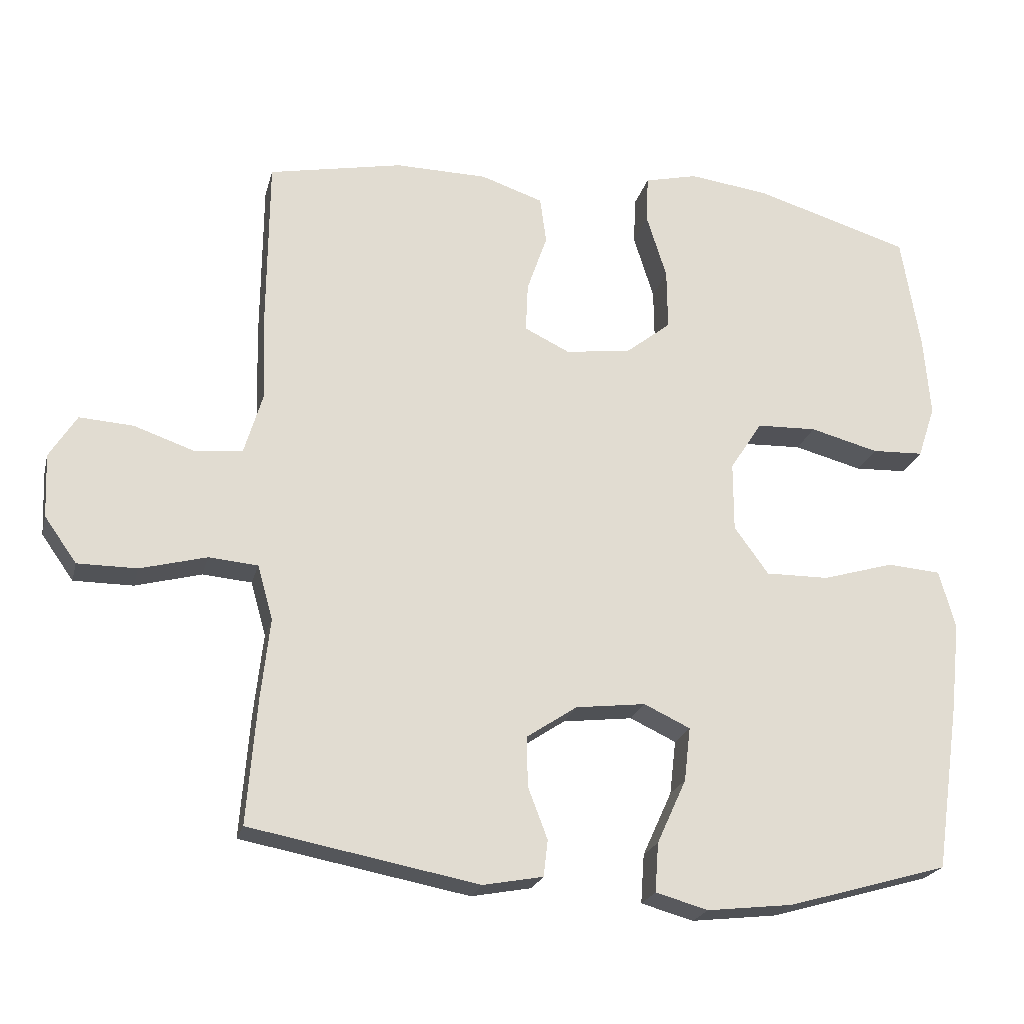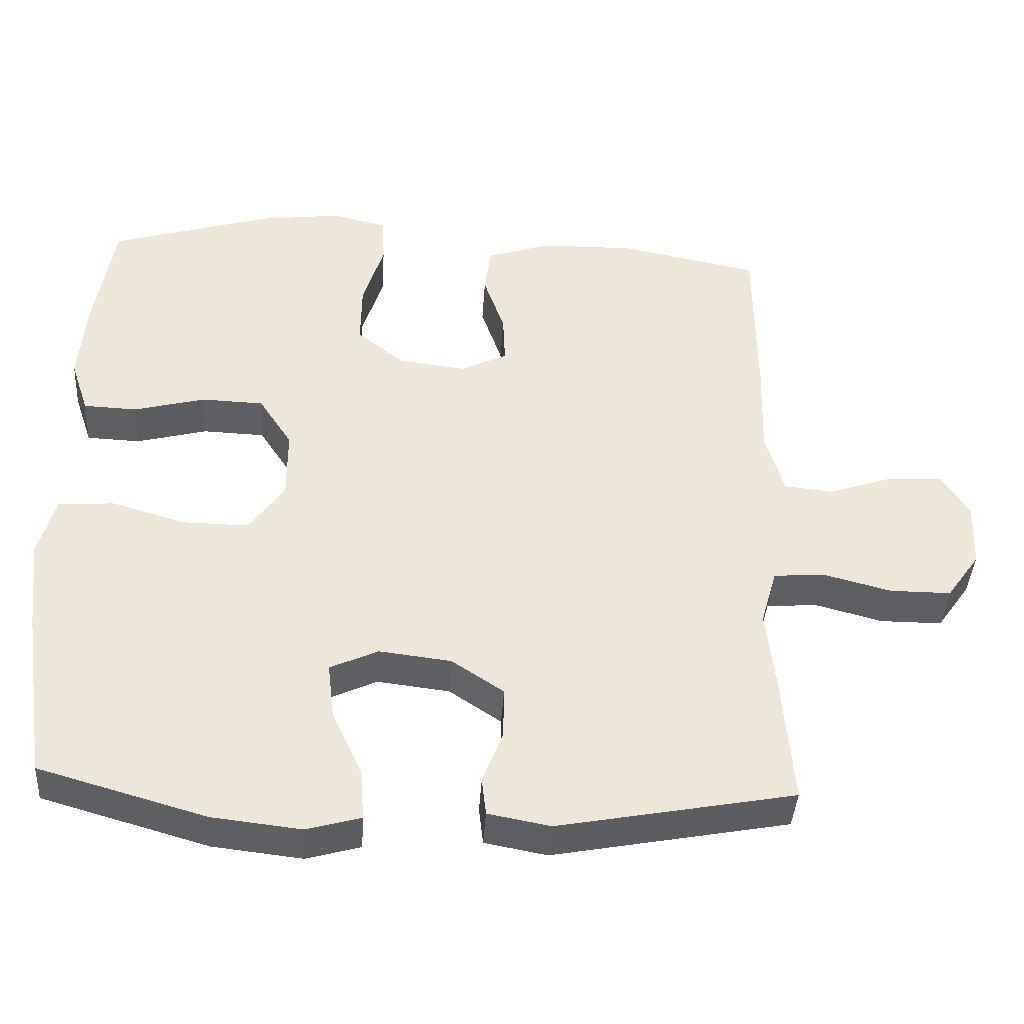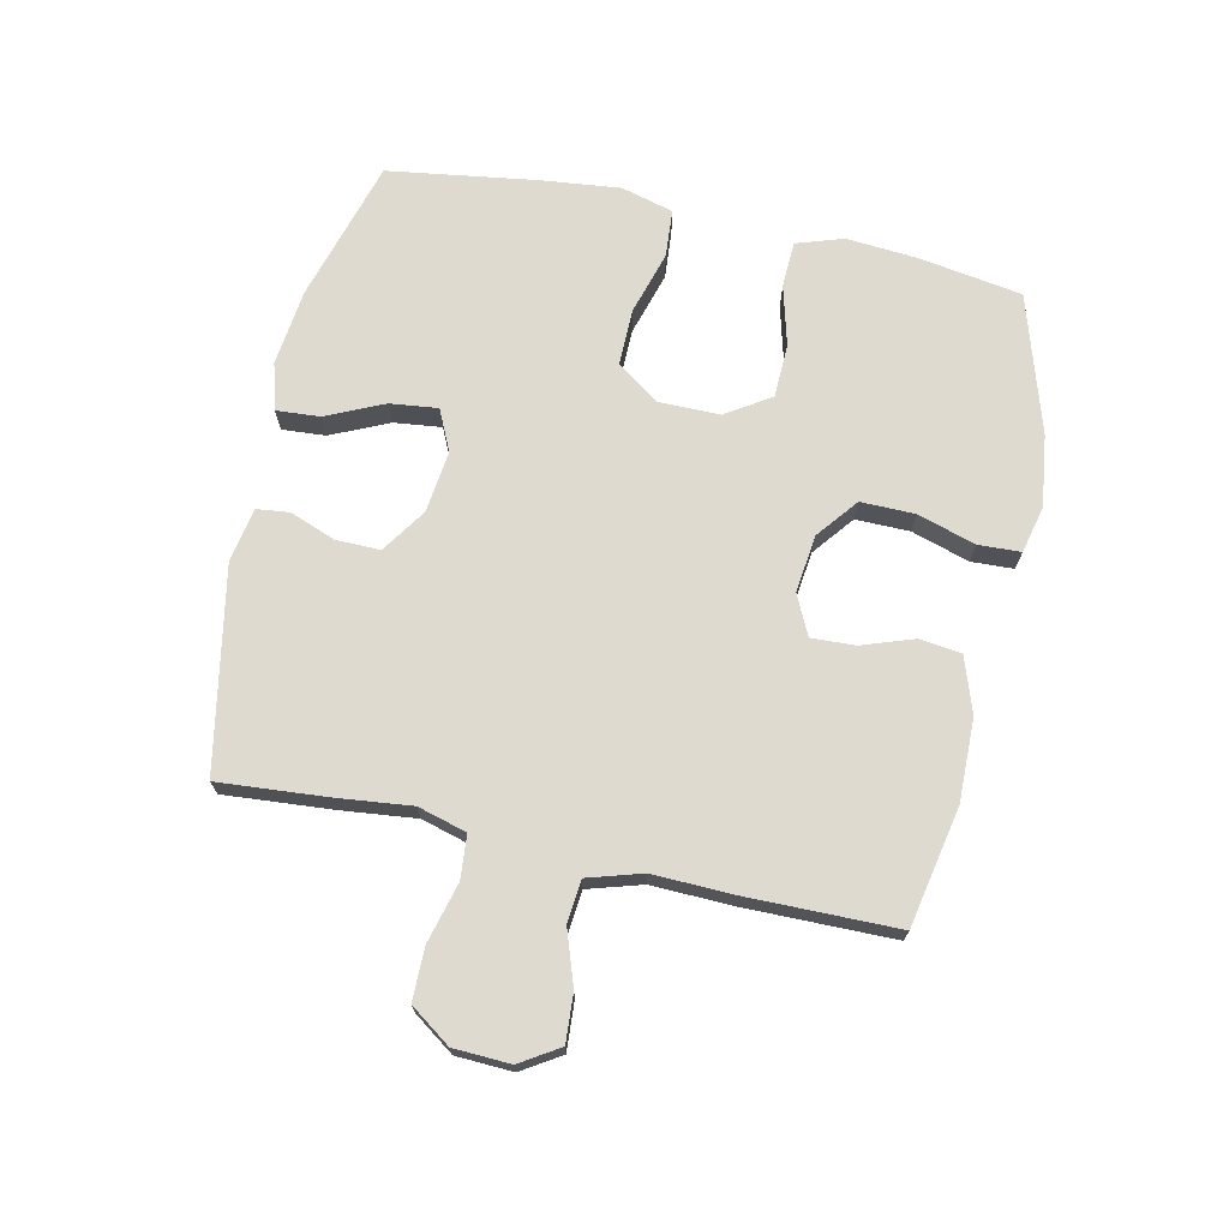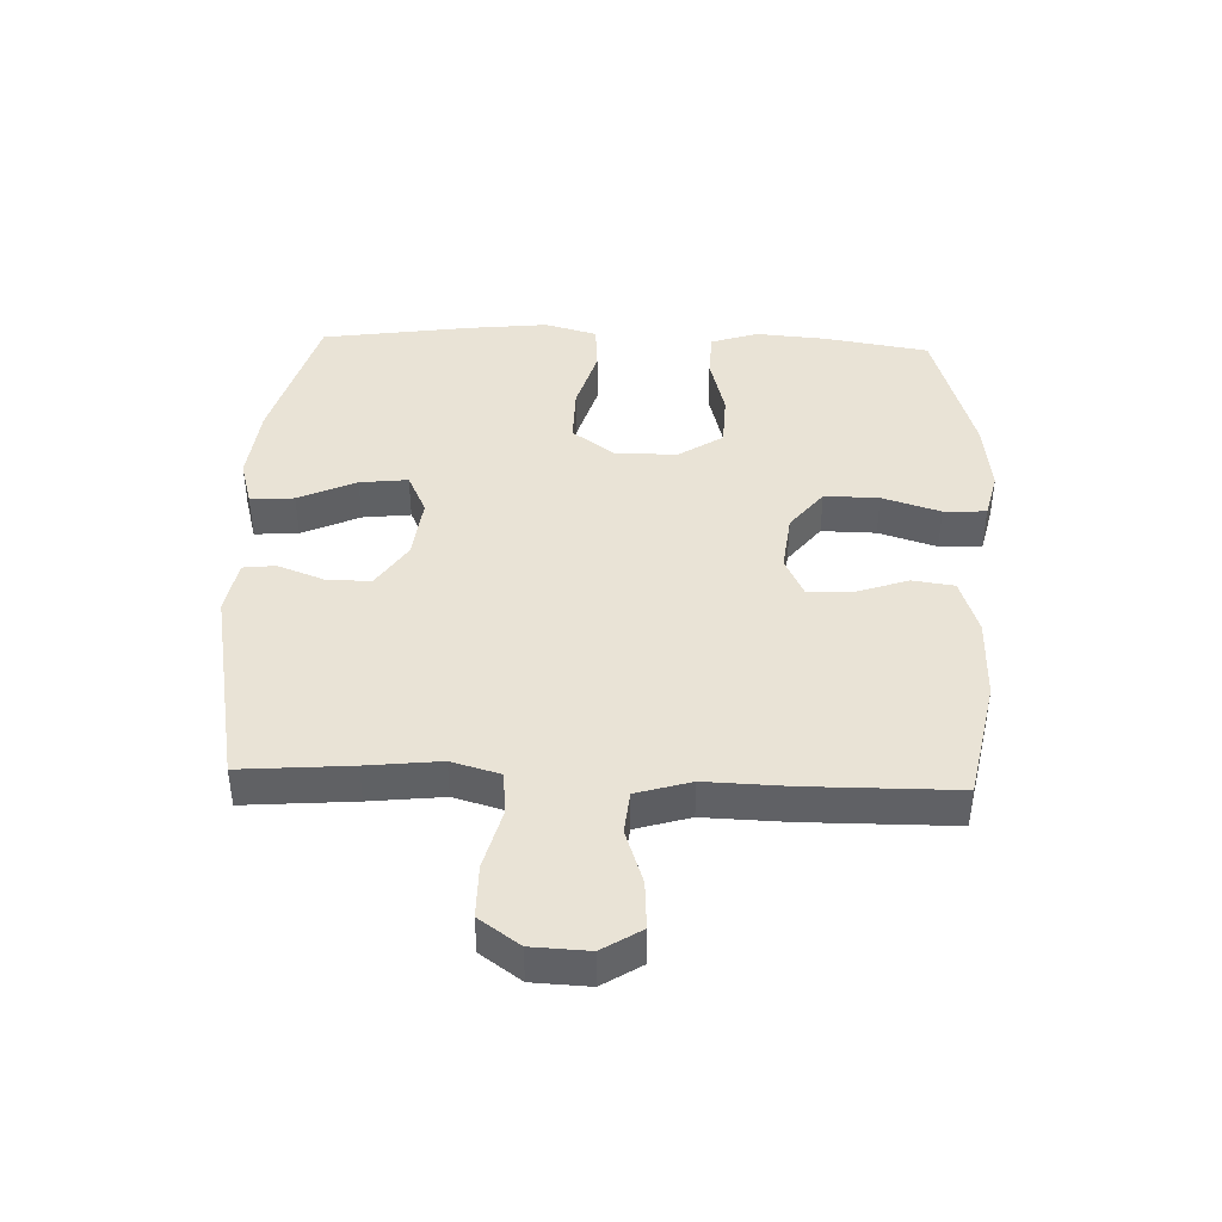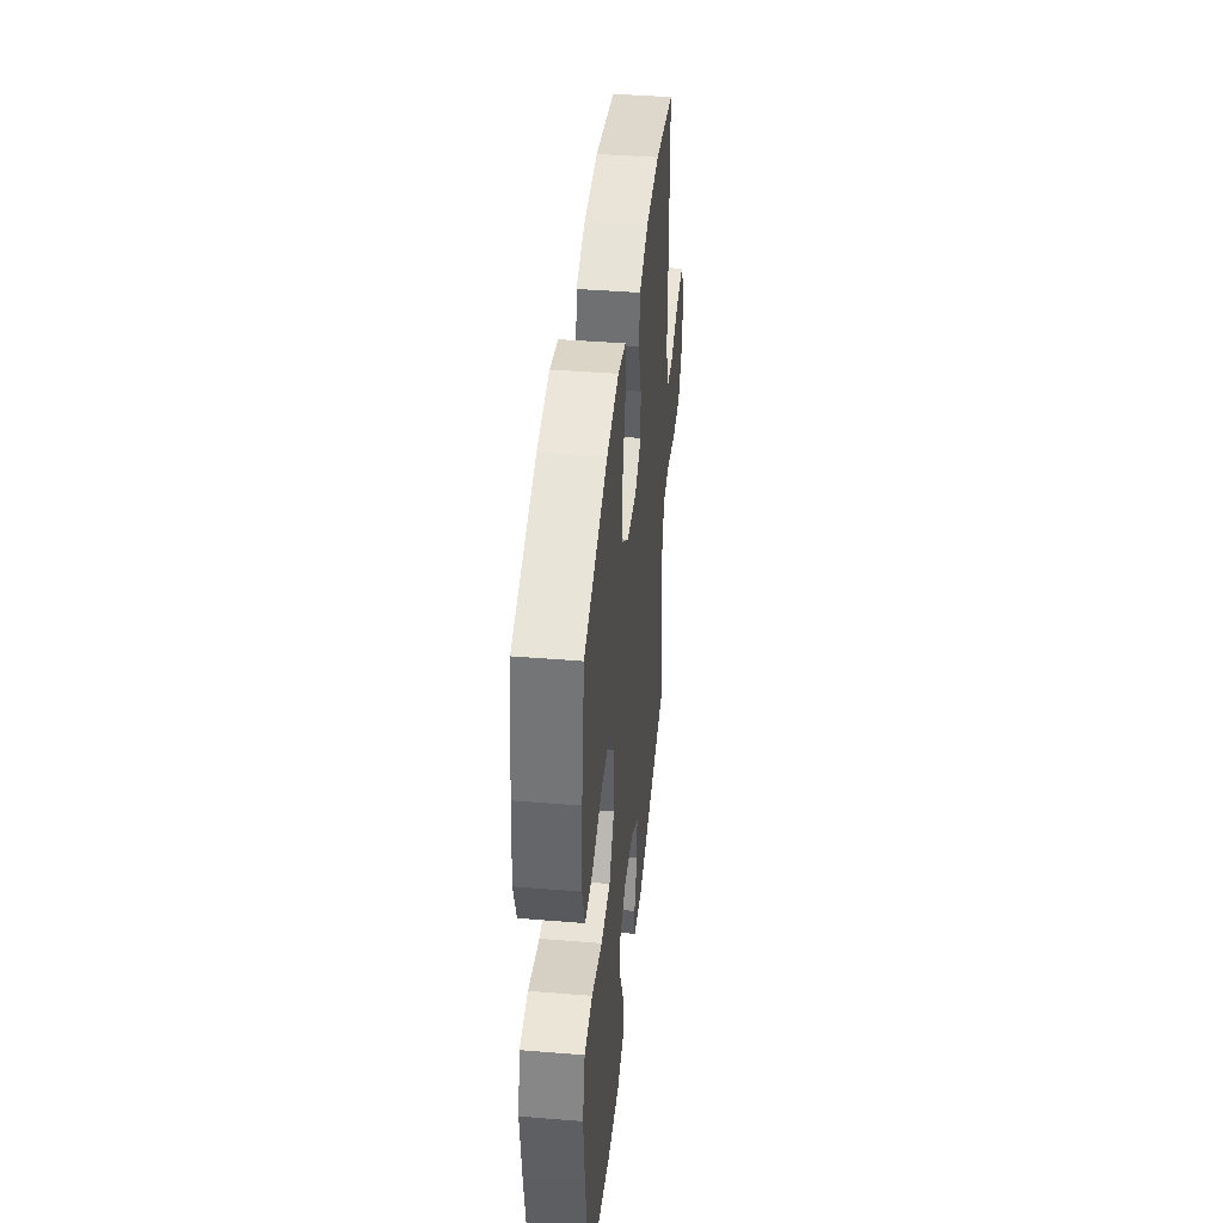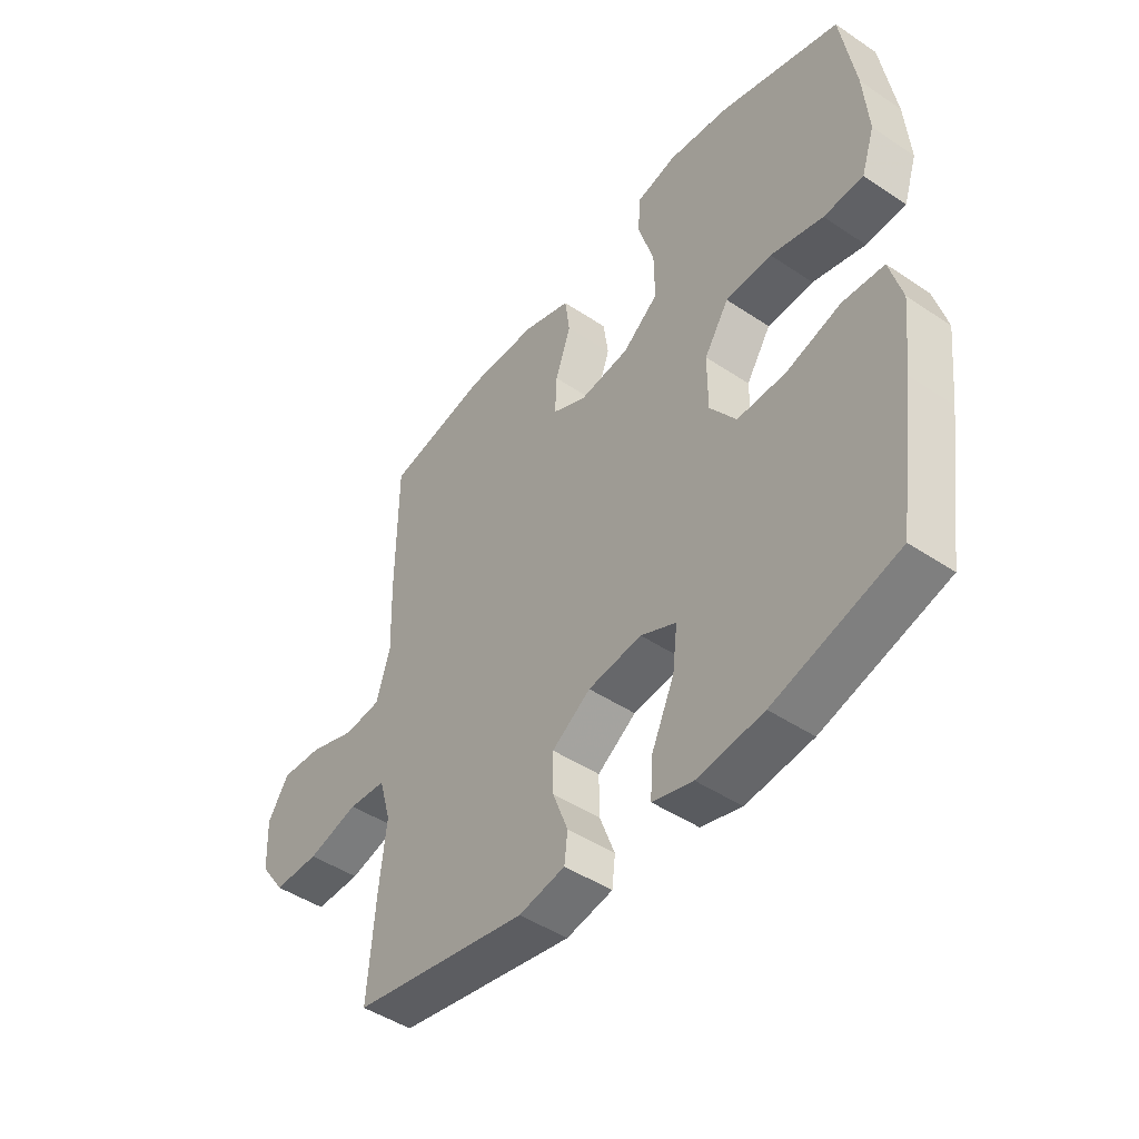
<metadata>
{"format":"obj","ext":"obj","renderer":"f3d","projection":"perspective","resolution":1024,"background":"white","views":[{"elev":-22.1,"azim":-13.5,"up":"+Z"},{"elev":-40.6,"azim":176.4,"up":"+Z"},{"elev":70.6,"azim":-77.7,"up":"+Y"},{"elev":42.0,"azim":-87.8,"up":"+Y"},{"elev":42.0,"azim":95.6,"up":"+Z"},{"elev":-46.4,"azim":52.6,"up":"+Z"}]}
</metadata>
<code>
v -0.5 0.07 -0.5
v -0.486 0.07 -0.324
v -0.473 0.07 -0.206
v -0.495 0.07 -0.128
v -0.565 0.07 -0.122
v -0.66 0.07 -0.147
v -0.745 0.07 -0.147
v -0.791 0.07 -0.082
v -0.795 0.07 0.009
v -0.756 0.07 0.071
v -0.679 0.07 0.066
v -0.592 0.07 0.036
v -0.524 0.07 0.043
v -0.498 0.07 0.13
v -0.502 0.07 0.261
v -0.5 0.07 0.5
v -0.308 0.07 0.538
v -0.176 0.07 0.536
v -0.087 0.07 0.506
v -0.078 0.07 0.439
v -0.107 0.07 0.355
v -0.11 0.07 0.285
v -0.046 0.07 0.254
v 0.047 0.07 0.265
v 0.113 0.07 0.317
v 0.112 0.07 0.404
v 0.083 0.07 0.497
v 0.086 0.07 0.565
v 0.162 0.07 0.583
v 0.277 0.07 0.568
v 0.5 0.07 0.5
v 0.527 0.07 0.333
v 0.536 0.07 0.219
v 0.511 0.07 0.144
v 0.437 0.07 0.141
v 0.339 0.07 0.167
v 0.253 0.07 0.164
v 0.207 0.07 0.093
v 0.207 0.07 -0.006
v 0.256 0.07 -0.074
v 0.347 0.07 -0.073
v 0.449 0.07 -0.043
v 0.526 0.07 -0.049
v 0.549 0.07 -0.133
v 0.535 0.07 -0.261
v 0.5 0.07 -0.5
v 0.27 0.07 -0.566
v 0.147 0.07 -0.58
v 0.072 0.07 -0.559
v 0.077 0.07 -0.489
v 0.119 0.07 -0.397
v 0.128 0.07 -0.32
v 0.062 0.07 -0.289
v -0.038 0.07 -0.301
v -0.11 0.07 -0.349
v -0.109 0.07 -0.42
v -0.081 0.07 -0.494
v -0.087 0.07 -0.546
v -0.173 0.07 -0.562
v -0.5 0 -0.5
v -0.486 0 -0.324
v -0.473 0 -0.206
v -0.495 0 -0.128
v -0.565 0 -0.122
v -0.66 0 -0.147
v -0.745 0 -0.147
v -0.791 0 -0.082
v -0.795 0 0.009
v -0.756 0 0.071
v -0.679 0 0.066
v -0.592 0 0.036
v -0.524 0 0.043
v -0.498 0 0.13
v -0.502 0 0.261
v -0.5 0 0.5
v -0.308 0 0.538
v -0.176 0 0.536
v -0.087 0 0.506
v -0.078 0 0.439
v -0.107 0 0.355
v -0.11 0 0.285
v -0.046 0 0.254
v 0.047 0 0.265
v 0.113 0 0.317
v 0.112 0 0.404
v 0.083 0 0.497
v 0.086 0 0.565
v 0.162 0 0.583
v 0.277 0 0.568
v 0.5 0 0.5
v 0.527 0 0.333
v 0.536 0 0.219
v 0.511 0 0.144
v 0.437 0 0.141
v 0.339 0 0.167
v 0.253 0 0.164
v 0.207 0 0.093
v 0.207 0 -0.006
v 0.256 0 -0.074
v 0.347 0 -0.073
v 0.449 0 -0.043
v 0.526 0 -0.049
v 0.549 0 -0.133
v 0.535 0 -0.261
v 0.5 0 -0.5
v 0.27 0 -0.566
v 0.147 0 -0.58
v 0.072 0 -0.559
v 0.077 0 -0.489
v 0.119 0 -0.397
v 0.128 0 -0.32
v 0.062 0 -0.289
v -0.038 0 -0.301
v -0.11 0 -0.349
v -0.109 0 -0.42
v -0.081 0 -0.494
v -0.087 0 -0.546
v -0.173 0 -0.562
f 56 57 58 59
f 55 56 59 1
f 54 55 1 2
f 53 54 2 3
f 48 49 50 51
f 48 51 52
f 47 48 52
f 46 47 52
f 45 46 52
f 44 45 52 53
f 41 42 43 44
f 40 41 44 53
f 33 34 35 36
f 33 36 37
f 32 33 37
f 31 32 37
f 30 31 37
f 29 30 37 38
f 26 27 28 29
f 25 26 29 38
f 18 19 20 21
f 18 21 22
f 17 18 22
f 14 15 16 17
f 13 14 17 22
f 9 10 11 12
f 9 12 13
f 8 9 13
f 5 6 7 8
f 4 5 8 13
f 39 40 53 3
f 24 25 38 39
f 23 24 39 3
f 13 22 23
f 3 4 13 23
f 118 117 116 115
f 60 118 115 114
f 61 60 114 113
f 62 61 113 112
f 110 109 108 107
f 111 110 107
f 111 107 106
f 111 106 105
f 111 105 104
f 112 111 104 103
f 103 102 101 100
f 112 103 100 99
f 95 94 93 92
f 96 95 92
f 96 92 91
f 96 91 90
f 96 90 89
f 97 96 89 88
f 88 87 86 85
f 97 88 85 84
f 80 79 78 77
f 81 80 77
f 81 77 76
f 76 75 74 73
f 81 76 73 72
f 71 70 69 68
f 72 71 68
f 72 68 67
f 67 66 65 64
f 72 67 64 63
f 62 112 99 98
f 98 97 84 83
f 62 98 83 82
f 82 81 72
f 82 72 63 62
f 1 60 61 2
f 2 61 62 3
f 3 62 63 4
f 4 63 64 5
f 5 64 65 6
f 6 65 66 7
f 7 66 67 8
f 8 67 68 9
f 9 68 69 10
f 10 69 70 11
f 11 70 71 12
f 12 71 72 13
f 13 72 73 14
f 14 73 74 15
f 15 74 75 16
f 16 75 76 17
f 17 76 77 18
f 18 77 78 19
f 19 78 79 20
f 20 79 80 21
f 21 80 81 22
f 22 81 82 23
f 23 82 83 24
f 24 83 84 25
f 25 84 85 26
f 26 85 86 27
f 27 86 87 28
f 28 87 88 29
f 29 88 89 30
f 30 89 90 31
f 31 90 91 32
f 32 91 92 33
f 33 92 93 34
f 34 93 94 35
f 35 94 95 36
f 36 95 96 37
f 37 96 97 38
f 38 97 98 39
f 39 98 99 40
f 40 99 100 41
f 41 100 101 42
f 42 101 102 43
f 43 102 103 44
f 44 103 104 45
f 45 104 105 46
f 46 105 106 47
f 47 106 107 48
f 48 107 108 49
f 49 108 109 50
f 50 109 110 51
f 51 110 111 52
f 52 111 112 53
f 53 112 113 54
f 54 113 114 55
f 55 114 115 56
f 56 115 116 57
f 57 116 117 58
f 58 117 118 59
f 59 118 60 1

</code>
